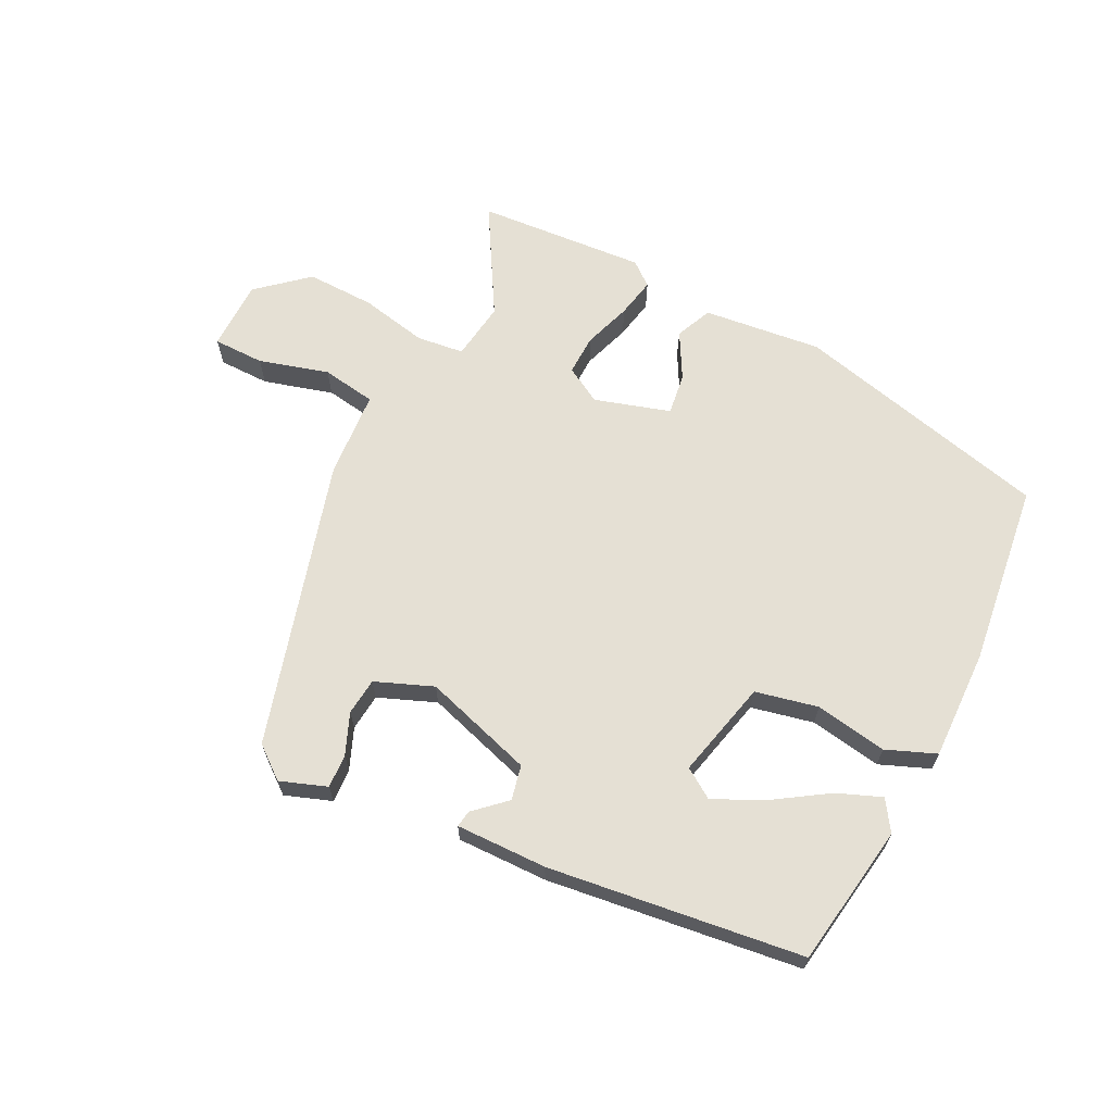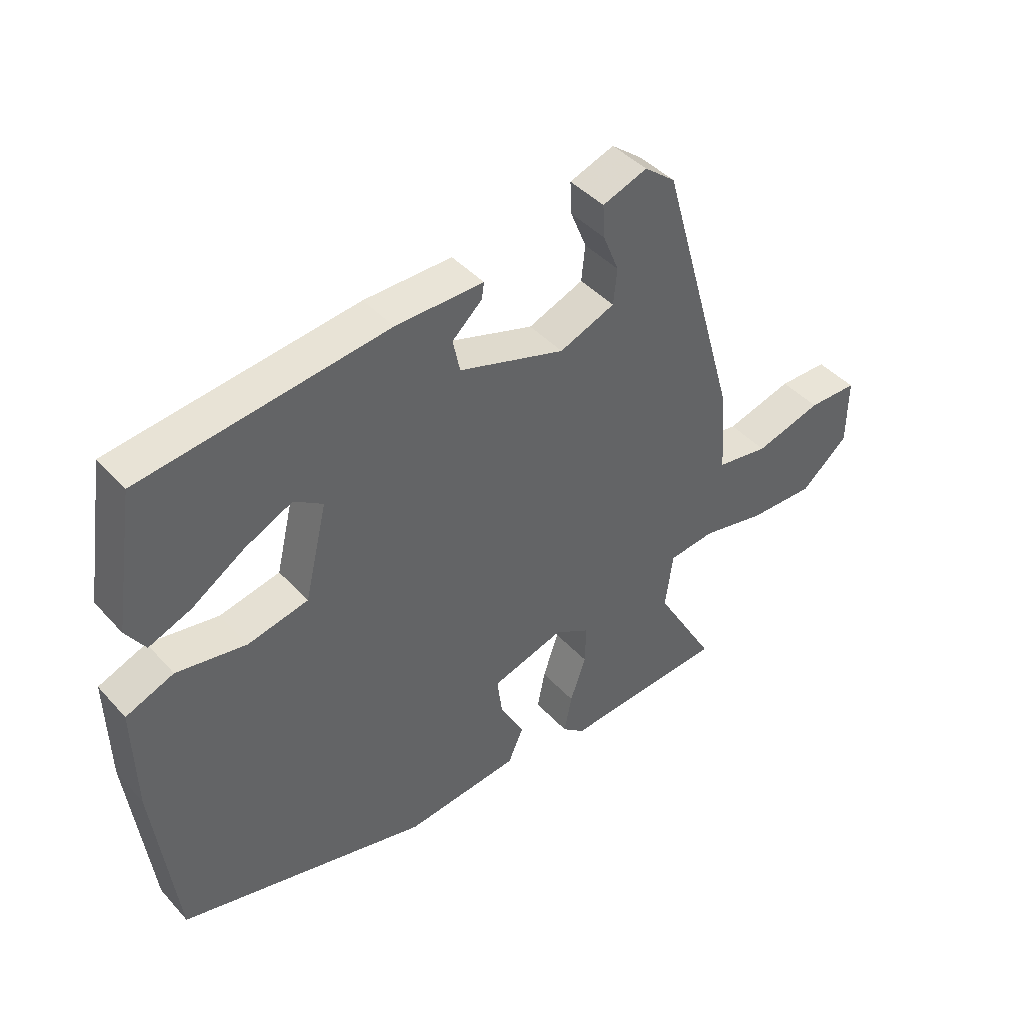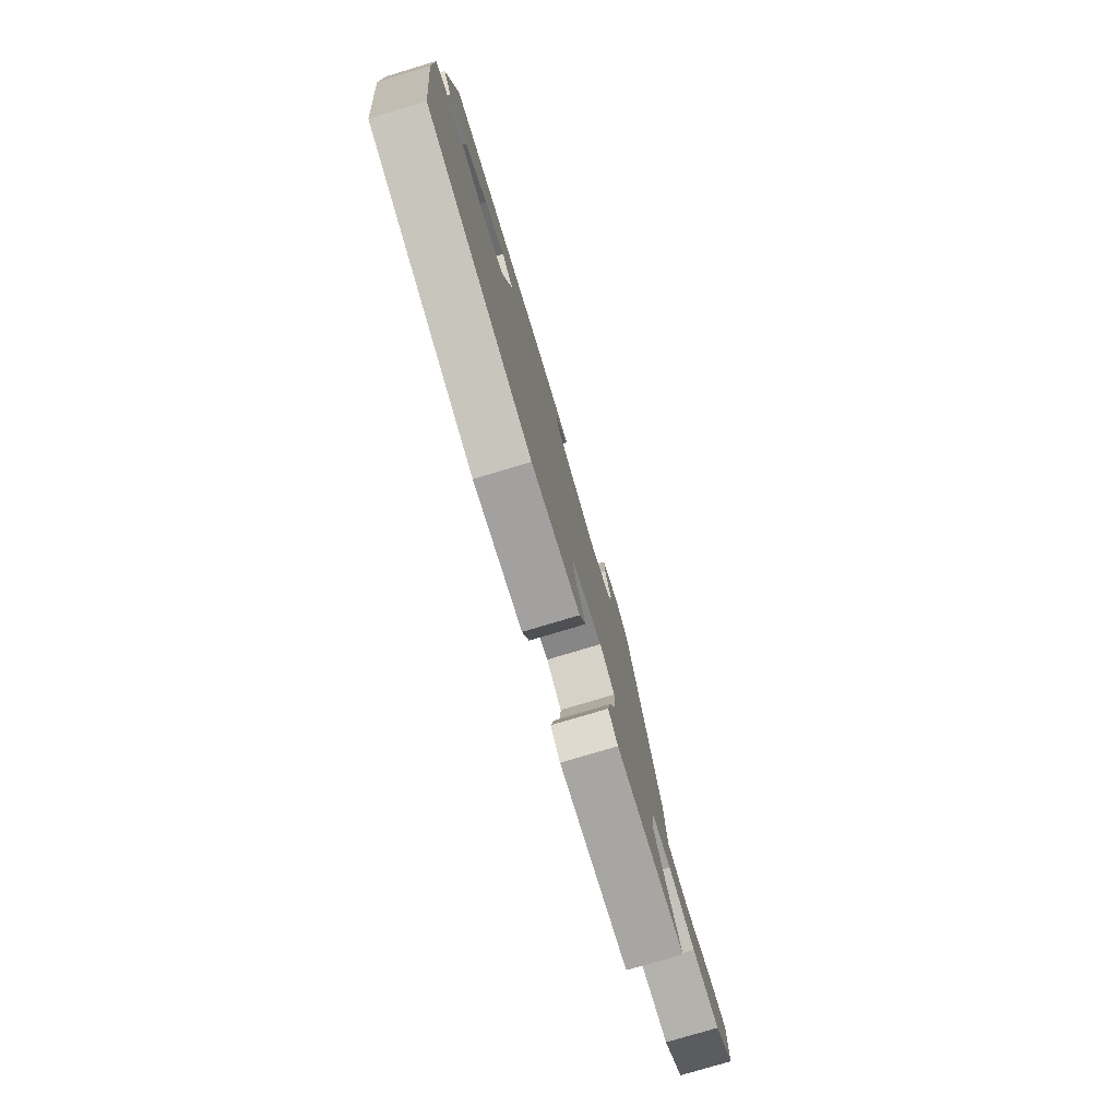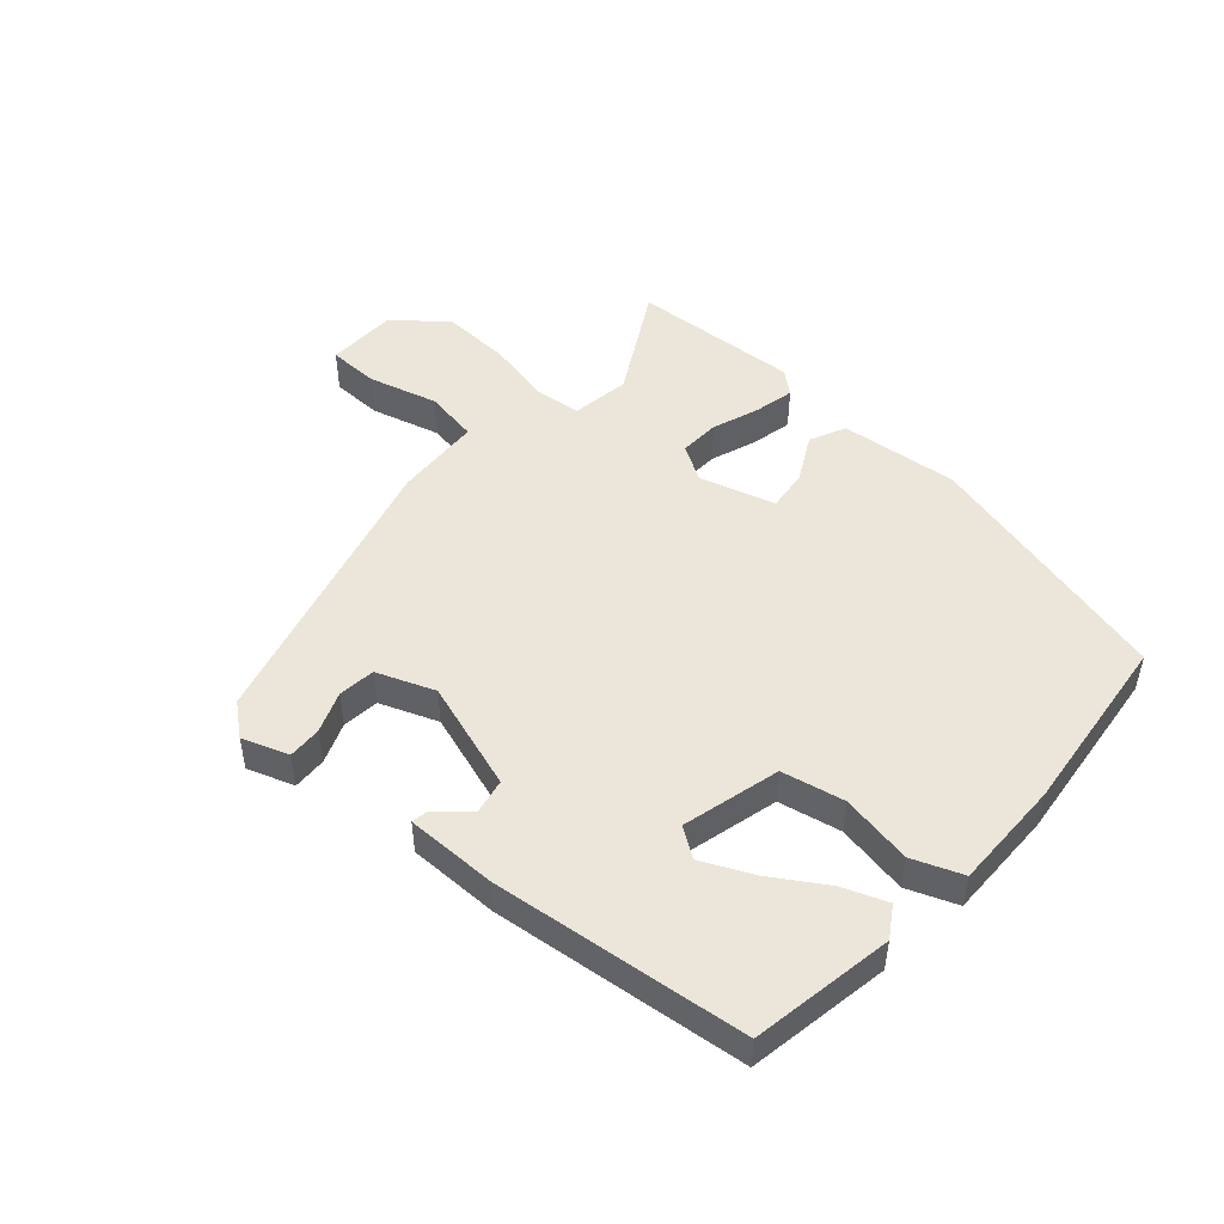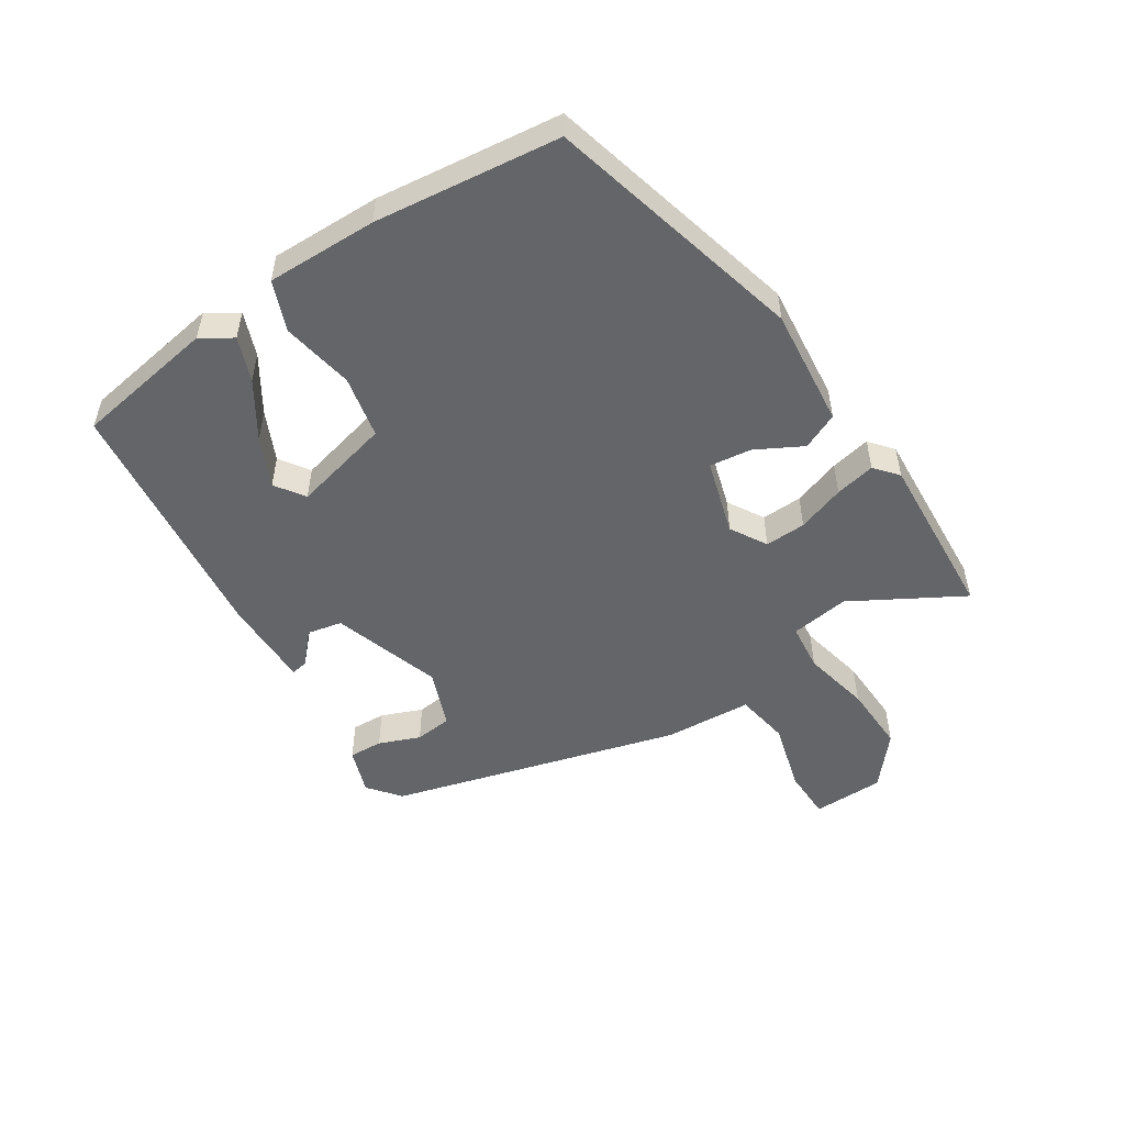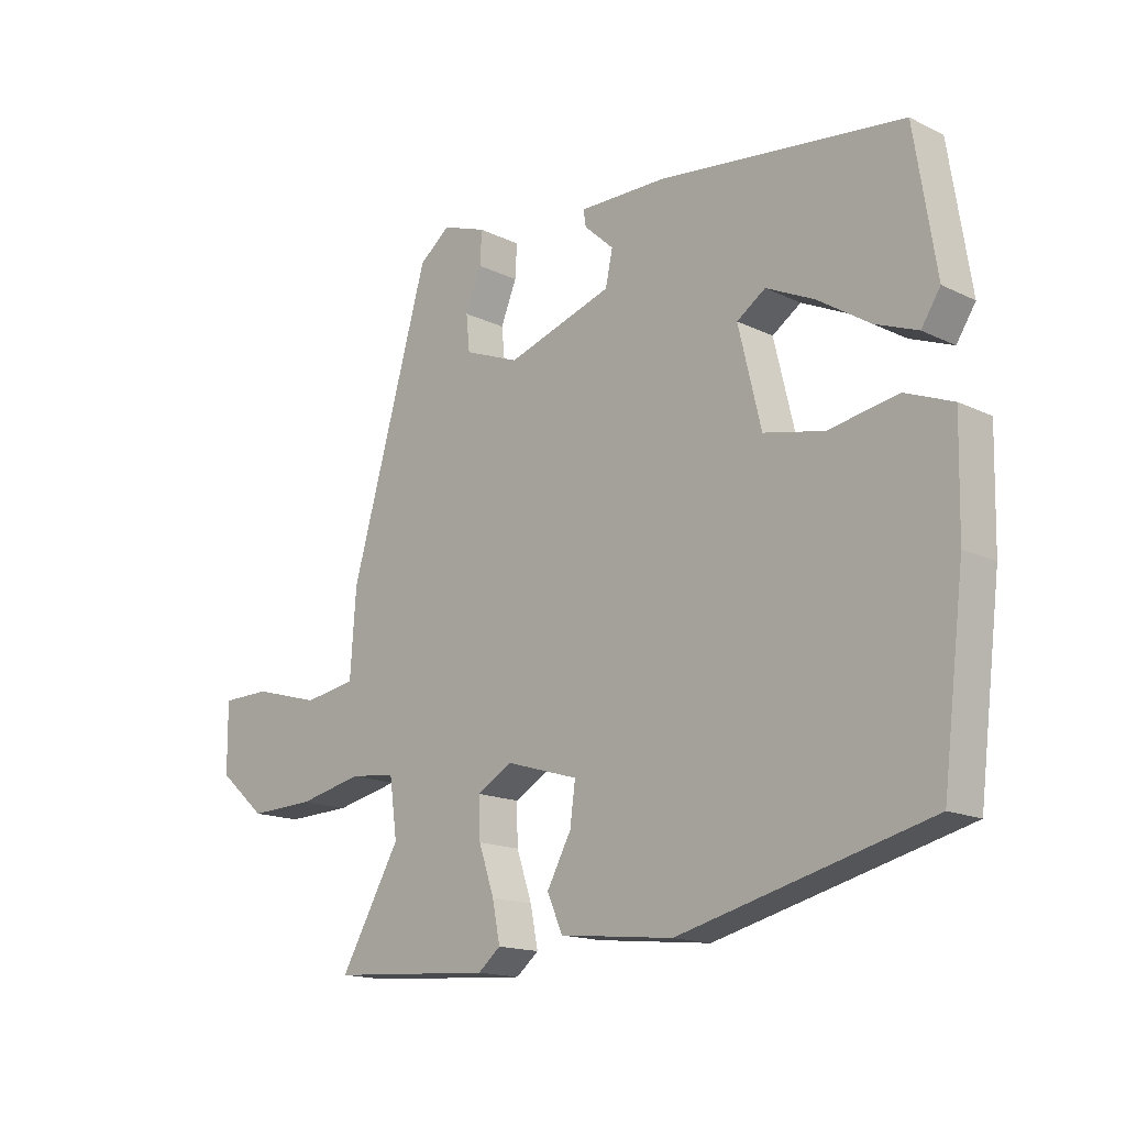
<metadata>
{"format":"obj","ext":"obj","renderer":"f3d","projection":"perspective","resolution":1024,"background":"white","views":[{"elev":65.2,"azim":26.6,"up":"+Y"},{"elev":43.0,"azim":141.5,"up":"+Z"},{"elev":-78.0,"azim":106.7,"up":"+Z"},{"elev":48.5,"azim":42.3,"up":"+Y"},{"elev":-51.6,"azim":123.4,"up":"+Y"},{"elev":-15.9,"azim":45.0,"up":"+Z"}]}
</metadata>
<code>
v 0.484 0.07 -0.43
v 0.066 0.07 -0.534
v -0.126 0.07 -0.513
v -0.152 0.07 -0.454
v -0.111 0.07 -0.379
v -0.102 0.07 -0.312
v -0.224 0.07 -0.275
v -0.283 0.07 -0.309
v -0.281 0.07 -0.375
v -0.255 0.07 -0.452
v -0.242 0.07 -0.517
v -0.28 0.07 -0.548
v -0.554 0.07 -0.529
v -0.452 0.07 -0.353
v -0.465 0.07 -0.258
v -0.542 0.07 -0.249
v -0.651 0.07 -0.272
v -0.762 0.07 -0.275
v -0.842 0.07 -0.206
v -0.843 0.07 -0.091
v -0.76 0.07 -0.09
v -0.647 0.07 -0.122
v -0.559 0.07 -0.108
v -0.549 0.07 0.033
v -0.416 0.07 0.499
v -0.364 0.07 0.54
v -0.289 0.07 0.513
v -0.292 0.07 0.458
v -0.319 0.07 0.392
v -0.313 0.07 0.332
v -0.22 0.07 0.295
v -0.042 0.07 0.351
v -0.03 0.07 0.407
v -0.08 0.07 0.453
v -0.084 0.07 0.48
v 0.063 0.07 0.478
v 0.473 0.07 0.427
v 0.509 0.07 0.197
v 0.477 0.07 0.148
v 0.406 0.07 0.176
v 0.318 0.07 0.233
v 0.238 0.07 0.271
v 0.19 0.07 0.239
v 0.228 0.07 0.08
v 0.329 0.07 0.058
v 0.445 0.07 0.078
v 0.525 0.07 0.046
v 0.521 0.07 -0.132
v 0.484 0 -0.43
v 0.066 0 -0.534
v -0.126 0 -0.513
v -0.152 0 -0.454
v -0.111 0 -0.379
v -0.102 0 -0.312
v -0.224 0 -0.275
v -0.283 0 -0.309
v -0.281 0 -0.375
v -0.255 0 -0.452
v -0.242 0 -0.517
v -0.28 0 -0.548
v -0.554 0 -0.529
v -0.452 0 -0.353
v -0.465 0 -0.258
v -0.542 0 -0.249
v -0.651 0 -0.272
v -0.762 0 -0.275
v -0.842 0 -0.206
v -0.843 0 -0.091
v -0.76 0 -0.09
v -0.647 0 -0.122
v -0.559 0 -0.108
v -0.549 0 0.033
v -0.416 0 0.499
v -0.364 0 0.54
v -0.289 0 0.513
v -0.292 0 0.458
v -0.319 0 0.392
v -0.313 0 0.332
v -0.22 0 0.295
v -0.042 0 0.351
v -0.03 0 0.407
v -0.08 0 0.453
v -0.084 0 0.48
v 0.063 0 0.478
v 0.473 0 0.427
v 0.509 0 0.197
v 0.477 0 0.148
v 0.406 0 0.176
v 0.318 0 0.233
v 0.238 0 0.271
v 0.19 0 0.239
v 0.228 0 0.08
v 0.329 0 0.058
v 0.445 0 0.078
v 0.525 0 0.046
v 0.521 0 -0.132
f 3 4 5
f 2 3 5
f 1 2 5
f 48 1 5
f 47 48 5
f 46 47 5
f 45 46 5
f 44 45 5 6
f 43 44 6 7
f 39 40 41
f 38 39 41
f 37 38 41
f 36 37 41
f 36 41 42
f 35 36 42
f 34 35 42
f 33 34 42
f 32 33 42 43
f 27 28 29
f 26 27 29
f 25 26 29
f 24 25 29
f 23 24 29
f 23 29 30
f 20 21 22
f 19 20 22
f 18 19 22
f 17 18 22
f 16 17 22
f 15 16 22 23
f 12 13 14
f 11 12 14
f 10 11 14
f 9 10 14
f 8 9 14 15
f 8 15 23
f 7 8 23
f 43 7 23
f 32 43 23
f 31 32 23
f 23 30 31
f 53 52 51
f 53 51 50
f 53 50 49
f 53 49 96
f 53 96 95
f 53 95 94
f 53 94 93
f 54 53 93 92
f 55 54 92 91
f 89 88 87
f 89 87 86
f 89 86 85
f 89 85 84
f 90 89 84
f 90 84 83
f 90 83 82
f 90 82 81
f 91 90 81 80
f 77 76 75
f 77 75 74
f 77 74 73
f 77 73 72
f 77 72 71
f 78 77 71
f 70 69 68
f 70 68 67
f 70 67 66
f 70 66 65
f 70 65 64
f 71 70 64 63
f 62 61 60
f 62 60 59
f 62 59 58
f 62 58 57
f 63 62 57 56
f 71 63 56
f 71 56 55
f 71 55 91
f 71 91 80
f 71 80 79
f 79 78 71
f 1 49 50 2
f 2 50 51 3
f 3 51 52 4
f 4 52 53 5
f 5 53 54 6
f 6 54 55 7
f 7 55 56 8
f 8 56 57 9
f 9 57 58 10
f 10 58 59 11
f 11 59 60 12
f 12 60 61 13
f 13 61 62 14
f 14 62 63 15
f 15 63 64 16
f 16 64 65 17
f 17 65 66 18
f 18 66 67 19
f 19 67 68 20
f 20 68 69 21
f 21 69 70 22
f 22 70 71 23
f 23 71 72 24
f 24 72 73 25
f 25 73 74 26
f 26 74 75 27
f 27 75 76 28
f 28 76 77 29
f 29 77 78 30
f 30 78 79 31
f 31 79 80 32
f 32 80 81 33
f 33 81 82 34
f 34 82 83 35
f 35 83 84 36
f 36 84 85 37
f 37 85 86 38
f 38 86 87 39
f 39 87 88 40
f 40 88 89 41
f 41 89 90 42
f 42 90 91 43
f 43 91 92 44
f 44 92 93 45
f 45 93 94 46
f 46 94 95 47
f 47 95 96 48
f 48 96 49 1

</code>
